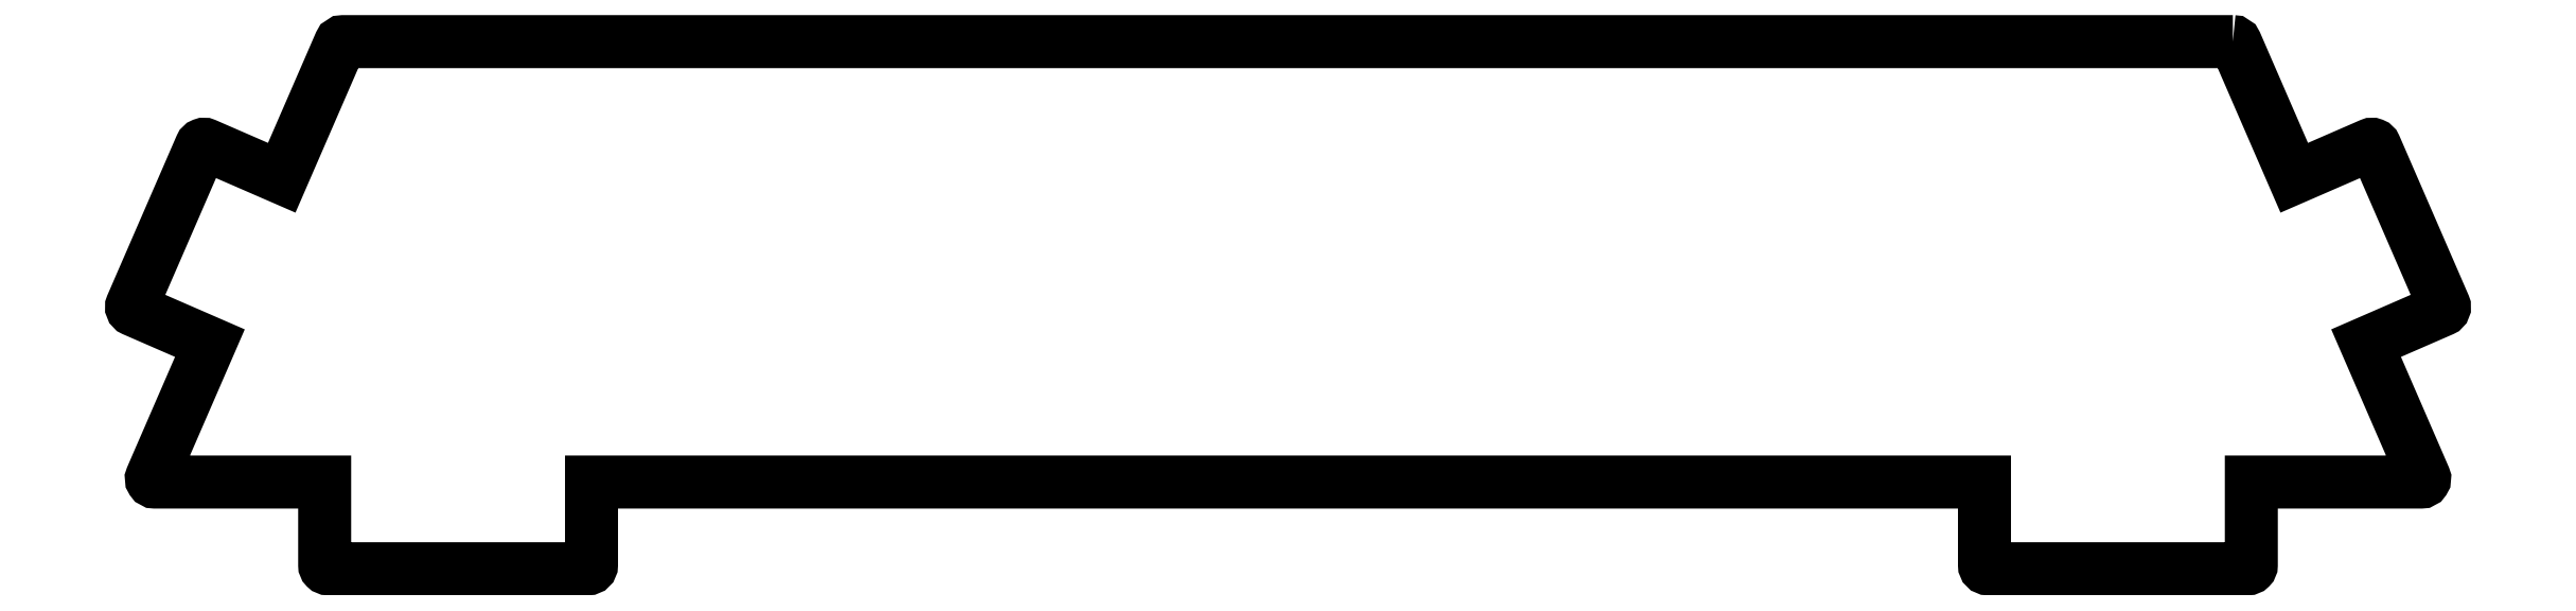
<metadata>
{"format":"dxf","ext":"dxf","renderer":"ezdxf+matplotlib","layout":"modelspace","background":"white","min_lineweight":24,"dpi":150}
</metadata>
<code>
0
SECTION
2
ENTITIES
0
POLYLINE
8
0
66
     1
10
0
20
0
30
0
70
     1
0
VERTEX
8
0
10
54.53
20
25.2
42
0
0
VERTEX
8
0
10
-54.53
20
25.2
42
0.2986
0
VERTEX
8
0
10
-54.71
20
25.08
42
0
0
VERTEX
8
0
10
-58.07
20
17.35
42
0
0
VERTEX
8
0
10
-62.47
20
19.26
42
0.4142
0
VERTEX
8
0
10
-62.74
20
19.16
42
0
0
VERTEX
8
0
10
-66.72
20
9.987
42
0.4142
0
VERTEX
8
0
10
-66.62
20
9.724
42
0
0
VERTEX
8
0
10
-62.22
20
7.811
42
0
0
VERTEX
8
0
10
-65.58
20
0.07973
42
0.5401
0
VERTEX
8
0
10
-65.39
20
-0.2
42
0
0
VERTEX
8
0
10
-55.59
20
-0.2
42
0
0
VERTEX
8
0
10
-55.59
20
-5
42
0.4142
0
VERTEX
8
0
10
-55.4
20
-5.2
42
0
0
VERTEX
8
0
10
-40.4
20
-5.2
42
0.4142
0
VERTEX
8
0
10
-40.2
20
-5
42
0
0
VERTEX
8
0
10
-40.2
20
-0.2
42
0
0
VERTEX
8
0
10
40.2
20
-0.2
42
0
0
VERTEX
8
0
10
40.2
20
-5
42
0.4142
0
VERTEX
8
0
10
40.4
20
-5.2
42
0
0
VERTEX
8
0
10
55.4
20
-5.2
42
0.4142
0
VERTEX
8
0
10
55.59
20
-5
42
0
0
VERTEX
8
0
10
55.59
20
-0.2
42
0
0
VERTEX
8
0
10
65.39
20
-0.2
42
0.5401
0
VERTEX
8
0
10
65.58
20
0.07973
42
0
0
VERTEX
8
0
10
62.22
20
7.811
42
0
0
VERTEX
8
0
10
66.62
20
9.724
42
0.4142
0
VERTEX
8
0
10
66.72
20
9.987
42
0
0
VERTEX
8
0
10
62.74
20
19.16
42
0.4142
0
VERTEX
8
0
10
62.47
20
19.26
42
0
0
VERTEX
8
0
10
58.07
20
17.35
42
0
0
VERTEX
8
0
10
54.71
20
25.08
42
0.2986
0
SEQEND
0
ENDSEC
0
EOF

</code>
